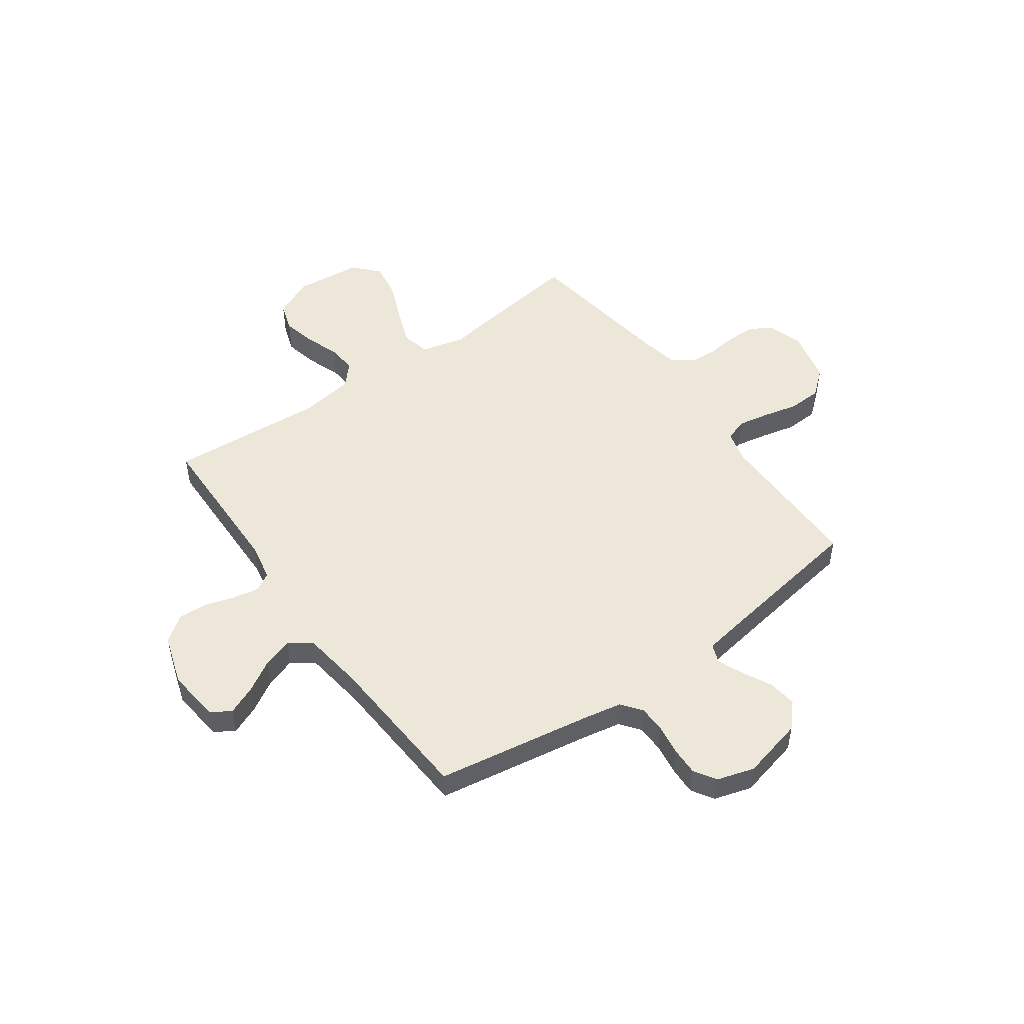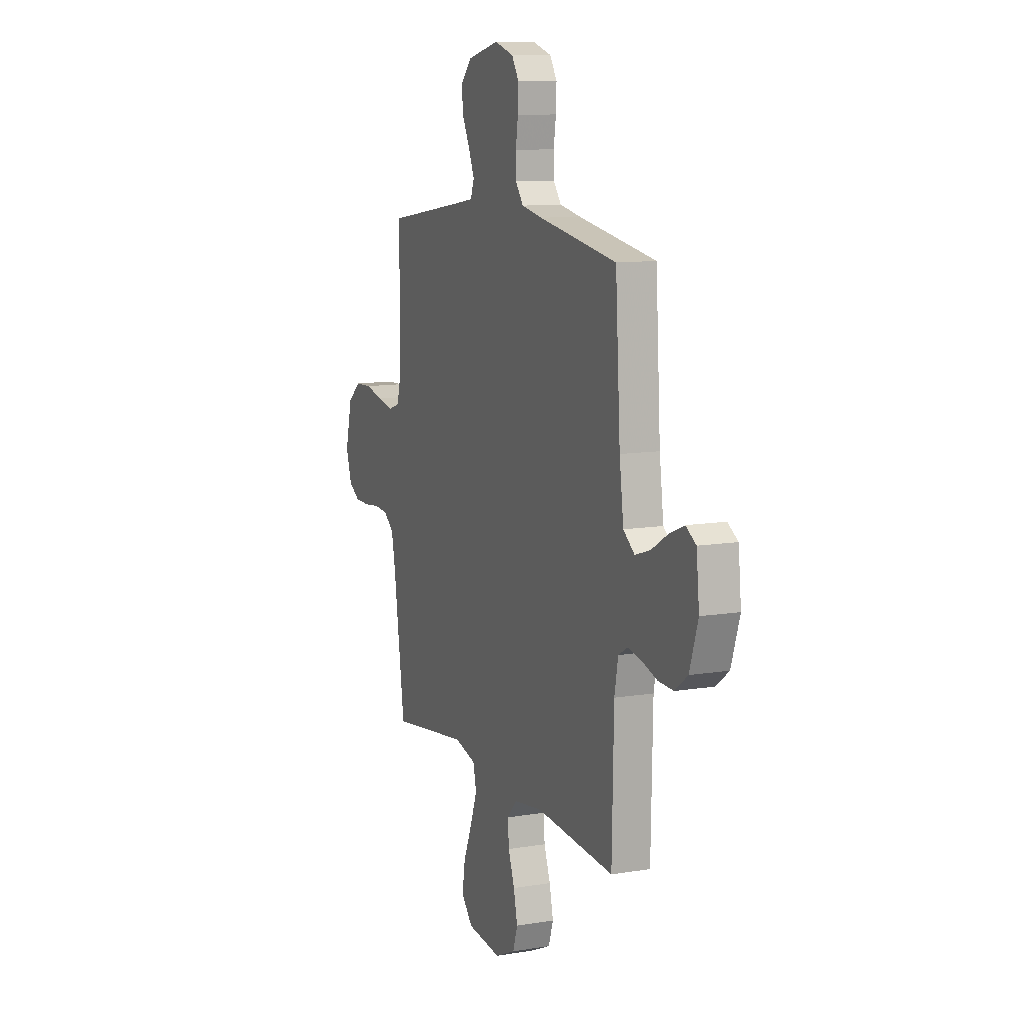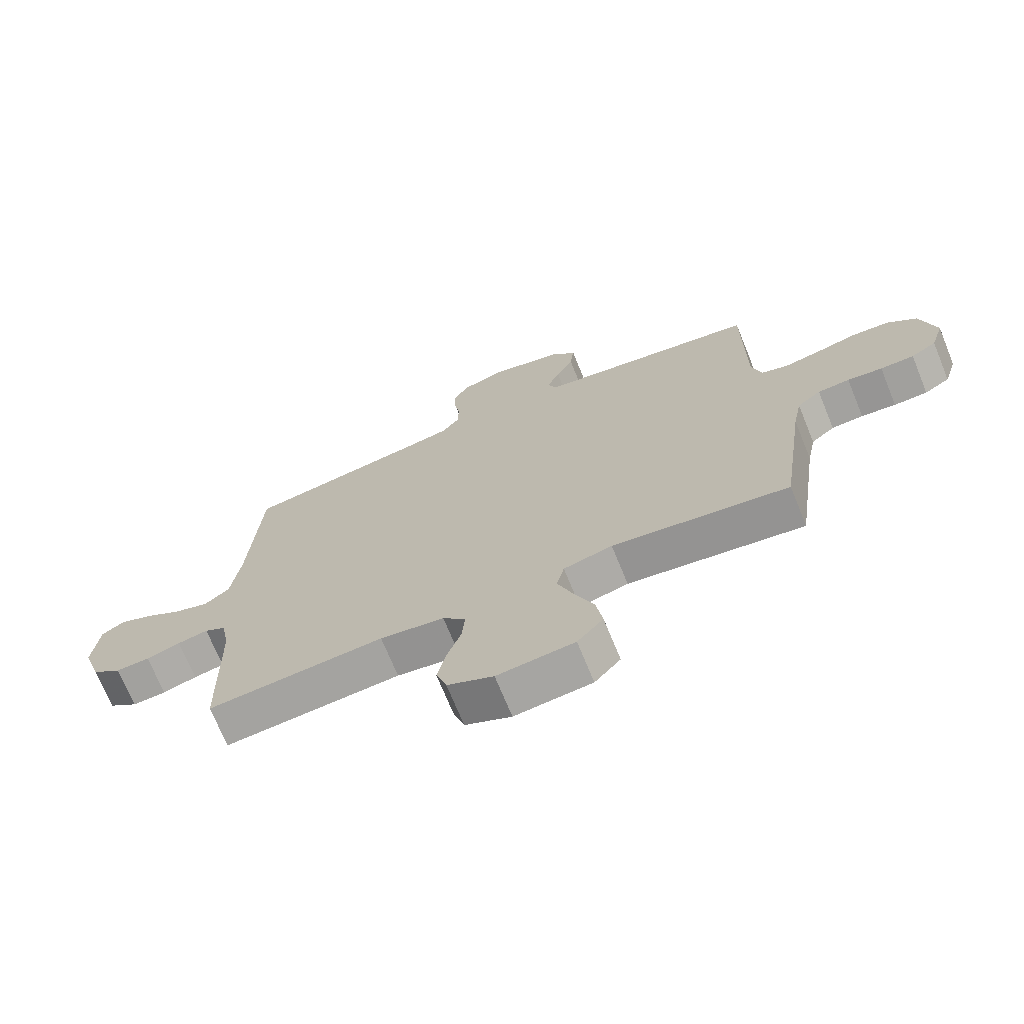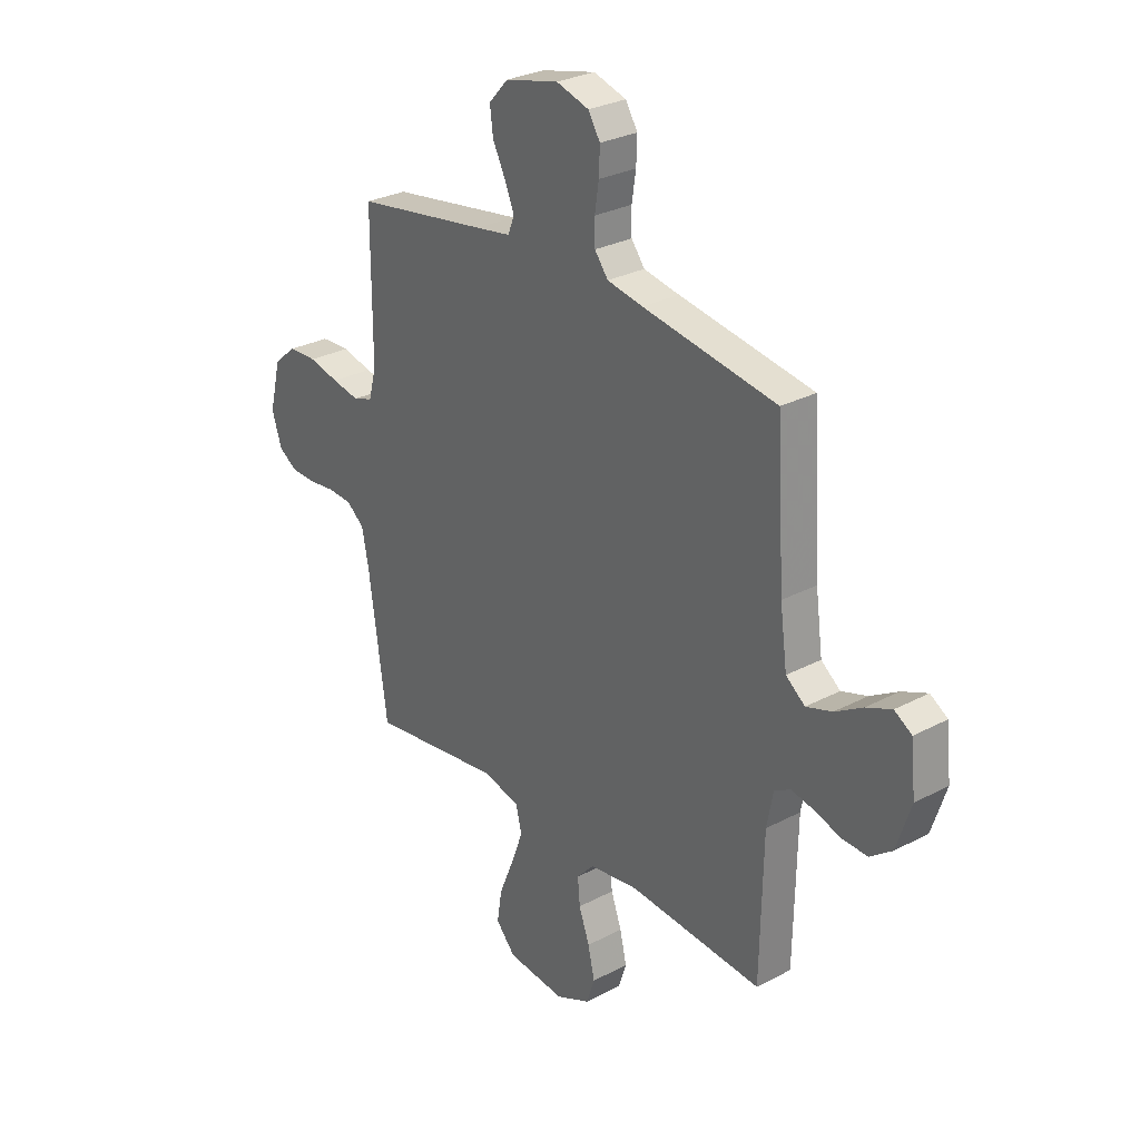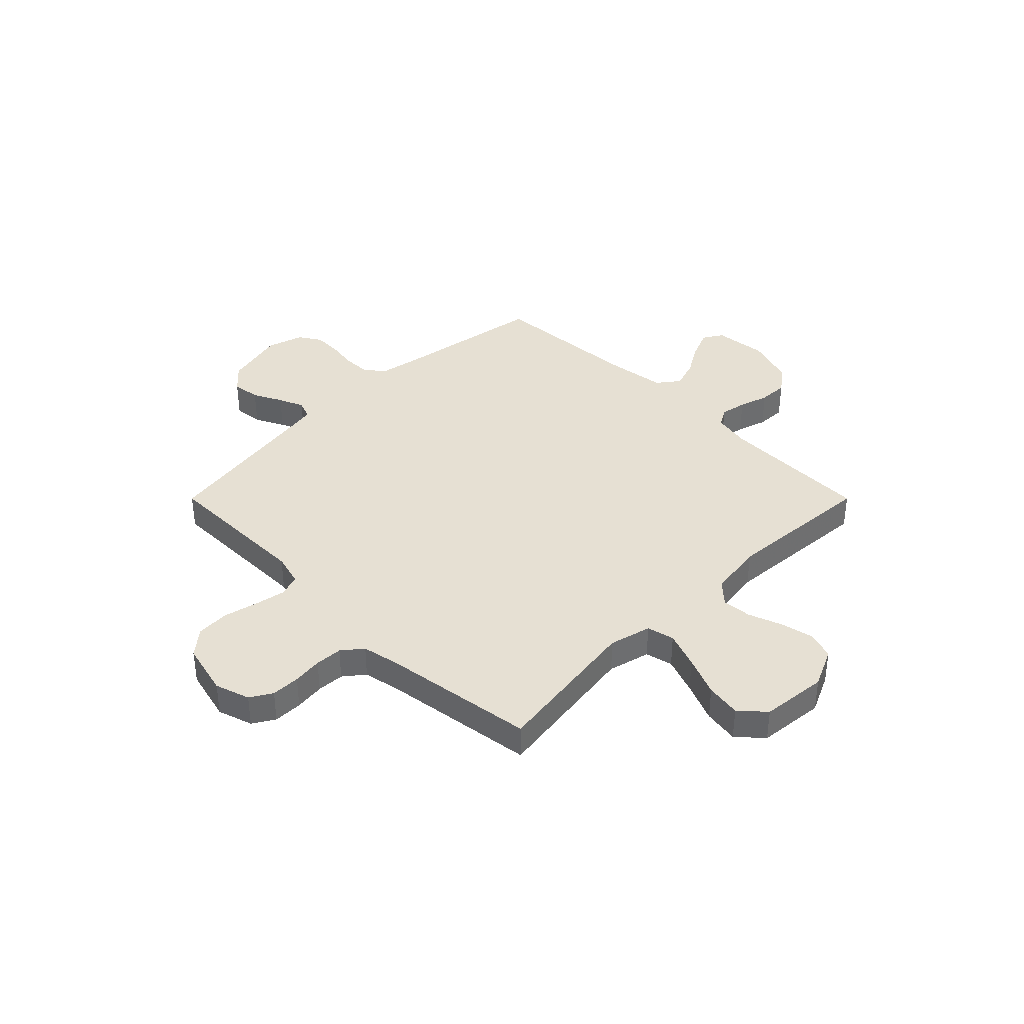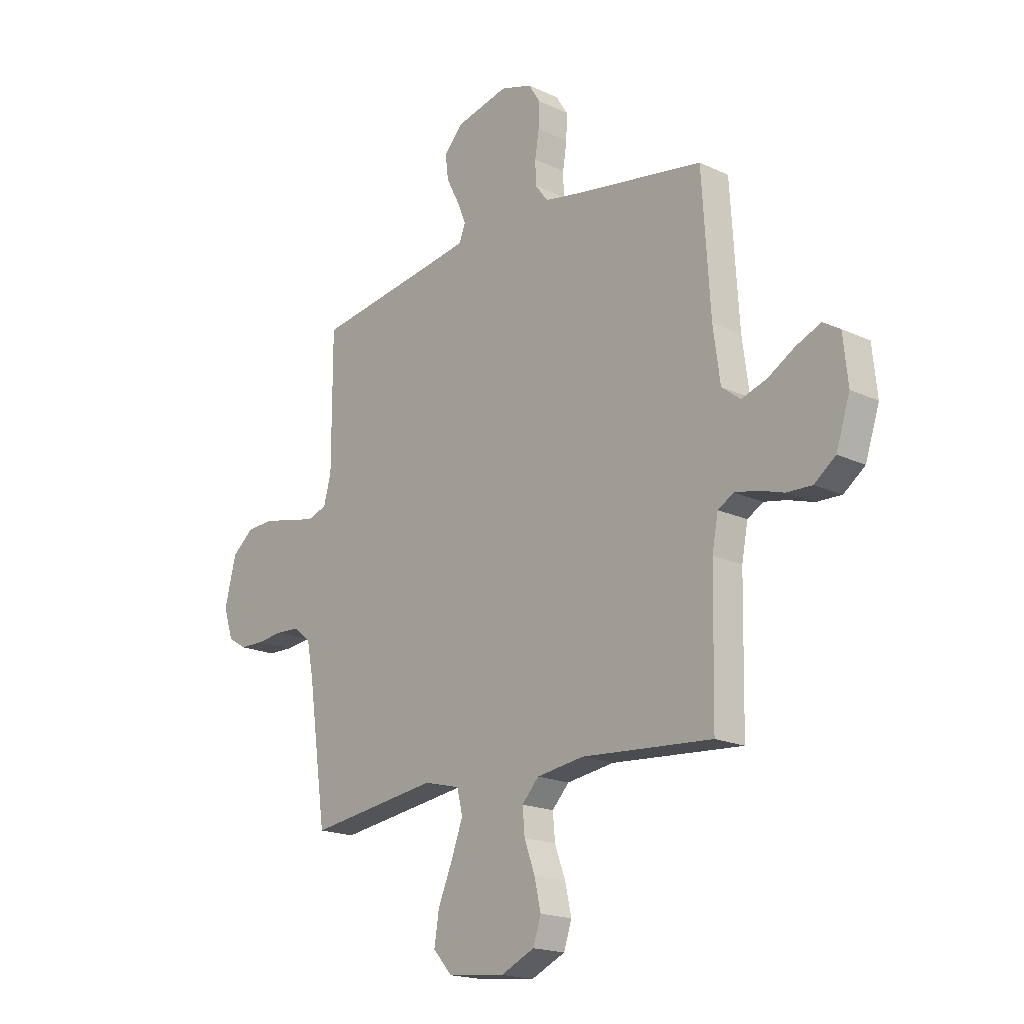
<metadata>
{"format":"obj","ext":"obj","renderer":"f3d","projection":"perspective","resolution":1024,"background":"white","views":[{"elev":50.1,"azim":-35.6,"up":"+Y"},{"elev":10.9,"azim":-112.3,"up":"+Z"},{"elev":-71.1,"azim":22.2,"up":"+Z"},{"elev":28.6,"azim":-128.4,"up":"+Z"},{"elev":38.4,"azim":135.0,"up":"+Y"},{"elev":-18.3,"azim":-132.1,"up":"+Z"}]}
</metadata>
<code>
v 0.5 0.07 -0.5
v 0.2 0.07 -0.458
v 0.117 0.07 -0.479
v 0.104 0.07 -0.533
v 0.131 0.07 -0.606
v 0.164 0.07 -0.685
v 0.175 0.07 -0.755
v 0.131 0.07 -0.804
v 0 0.07 -0.817
v -0.078 0.07 -0.781
v -0.096 0.07 -0.726
v -0.081 0.07 -0.66
v -0.057 0.07 -0.594
v -0.052 0.07 -0.536
v -0.091 0.07 -0.494
v -0.2 0.07 -0.478
v -0.5 0.07 -0.5
v -0.506 0.07 -0.2
v -0.52 0.07 -0.126
v -0.556 0.07 -0.105
v -0.608 0.07 -0.115
v -0.666 0.07 -0.133
v -0.724 0.07 -0.135
v -0.773 0.07 -0.098
v -0.805 0.07 0
v -0.794 0.07 0.105
v -0.755 0.07 0.129
v -0.698 0.07 0.105
v -0.636 0.07 0.068
v -0.578 0.07 0.049
v -0.535 0.07 0.082
v -0.519 0.07 0.2
v -0.5 0.07 0.5
v -0.2 0.07 0.549
v -0.12 0.07 0.564
v -0.09 0.07 0.603
v -0.089 0.07 0.656
v -0.098 0.07 0.715
v -0.1 0.07 0.771
v -0.073 0.07 0.814
v 0 0.07 0.836
v 0.121 0.07 0.807
v 0.164 0.07 0.76
v 0.157 0.07 0.704
v 0.128 0.07 0.647
v 0.107 0.07 0.597
v 0.121 0.07 0.56
v 0.2 0.07 0.547
v 0.5 0.07 0.5
v 0.5 0.07 0.2
v 0.517 0.07 0.137
v 0.561 0.07 0.122
v 0.623 0.07 0.134
v 0.691 0.07 0.15
v 0.756 0.07 0.147
v 0.806 0.07 0.105
v 0.832 0.07 0
v 0.81 0.07 -0.069
v 0.767 0.07 -0.095
v 0.71 0.07 -0.096
v 0.651 0.07 -0.089
v 0.597 0.07 -0.092
v 0.557 0.07 -0.124
v 0.542 0.07 -0.2
v 0.5 0 -0.5
v 0.2 0 -0.458
v 0.117 0 -0.479
v 0.104 0 -0.533
v 0.131 0 -0.606
v 0.164 0 -0.685
v 0.175 0 -0.755
v 0.131 0 -0.804
v 0 0 -0.817
v -0.078 0 -0.781
v -0.096 0 -0.726
v -0.081 0 -0.66
v -0.057 0 -0.594
v -0.052 0 -0.536
v -0.091 0 -0.494
v -0.2 0 -0.478
v -0.5 0 -0.5
v -0.506 0 -0.2
v -0.52 0 -0.126
v -0.556 0 -0.105
v -0.608 0 -0.115
v -0.666 0 -0.133
v -0.724 0 -0.135
v -0.773 0 -0.098
v -0.805 0 0
v -0.794 0 0.105
v -0.755 0 0.129
v -0.698 0 0.105
v -0.636 0 0.068
v -0.578 0 0.049
v -0.535 0 0.082
v -0.519 0 0.2
v -0.5 0 0.5
v -0.2 0 0.549
v -0.12 0 0.564
v -0.09 0 0.603
v -0.089 0 0.656
v -0.098 0 0.715
v -0.1 0 0.771
v -0.073 0 0.814
v 0 0 0.836
v 0.121 0 0.807
v 0.164 0 0.76
v 0.157 0 0.704
v 0.128 0 0.647
v 0.107 0 0.597
v 0.121 0 0.56
v 0.2 0 0.547
v 0.5 0 0.5
v 0.5 0 0.2
v 0.517 0 0.137
v 0.561 0 0.122
v 0.623 0 0.134
v 0.691 0 0.15
v 0.756 0 0.147
v 0.806 0 0.105
v 0.832 0 0
v 0.81 0 -0.069
v 0.767 0 -0.095
v 0.71 0 -0.096
v 0.651 0 -0.089
v 0.597 0 -0.092
v 0.557 0 -0.124
v 0.542 0 -0.2
f 58 59 60 61
f 58 61 62
f 57 58 62
f 56 57 62
f 53 54 55 56
f 52 53 56 62
f 51 52 62 63
f 48 49 50
f 47 48 50 51
f 42 43 44 45
f 42 45 46
f 41 42 46
f 40 41 46 47
f 37 38 39 40
f 36 37 40 47
f 32 33 34
f 31 32 34 35
f 26 27 28 29
f 26 29 30
f 25 26 30
f 24 25 30
f 21 22 23 24
f 20 21 24 30
f 19 20 30 31
f 16 17 18
f 15 16 18 19
f 10 11 12 13
f 8 9 10 13
f 8 13 14
f 5 6 7 8
f 4 5 8 14
f 3 4 14 15
f 64 1 2
f 35 36 47 51
f 35 51 63 64
f 19 31 35 64
f 15 19 64
f 2 3 15 64
f 125 124 123 122
f 126 125 122
f 126 122 121
f 126 121 120
f 120 119 118 117
f 126 120 117 116
f 127 126 116 115
f 114 113 112
f 115 114 112 111
f 109 108 107 106
f 110 109 106
f 110 106 105
f 111 110 105 104
f 104 103 102 101
f 111 104 101 100
f 98 97 96
f 99 98 96 95
f 93 92 91 90
f 94 93 90
f 94 90 89
f 94 89 88
f 88 87 86 85
f 94 88 85 84
f 95 94 84 83
f 82 81 80
f 83 82 80 79
f 77 76 75 74
f 77 74 73 72
f 78 77 72
f 72 71 70 69
f 78 72 69 68
f 79 78 68 67
f 66 65 128
f 115 111 100 99
f 128 127 115 99
f 128 99 95 83
f 128 83 79
f 128 79 67 66
f 1 65 66 2
f 2 66 67 3
f 3 67 68 4
f 4 68 69 5
f 5 69 70 6
f 6 70 71 7
f 7 71 72 8
f 8 72 73 9
f 9 73 74 10
f 10 74 75 11
f 11 75 76 12
f 12 76 77 13
f 13 77 78 14
f 14 78 79 15
f 15 79 80 16
f 16 80 81 17
f 17 81 82 18
f 18 82 83 19
f 19 83 84 20
f 20 84 85 21
f 21 85 86 22
f 22 86 87 23
f 23 87 88 24
f 24 88 89 25
f 25 89 90 26
f 26 90 91 27
f 27 91 92 28
f 28 92 93 29
f 29 93 94 30
f 30 94 95 31
f 31 95 96 32
f 32 96 97 33
f 33 97 98 34
f 34 98 99 35
f 35 99 100 36
f 36 100 101 37
f 37 101 102 38
f 38 102 103 39
f 39 103 104 40
f 40 104 105 41
f 41 105 106 42
f 42 106 107 43
f 43 107 108 44
f 44 108 109 45
f 45 109 110 46
f 46 110 111 47
f 47 111 112 48
f 48 112 113 49
f 49 113 114 50
f 50 114 115 51
f 51 115 116 52
f 52 116 117 53
f 53 117 118 54
f 54 118 119 55
f 55 119 120 56
f 56 120 121 57
f 57 121 122 58
f 58 122 123 59
f 59 123 124 60
f 60 124 125 61
f 61 125 126 62
f 62 126 127 63
f 63 127 128 64
f 64 128 65 1

</code>
